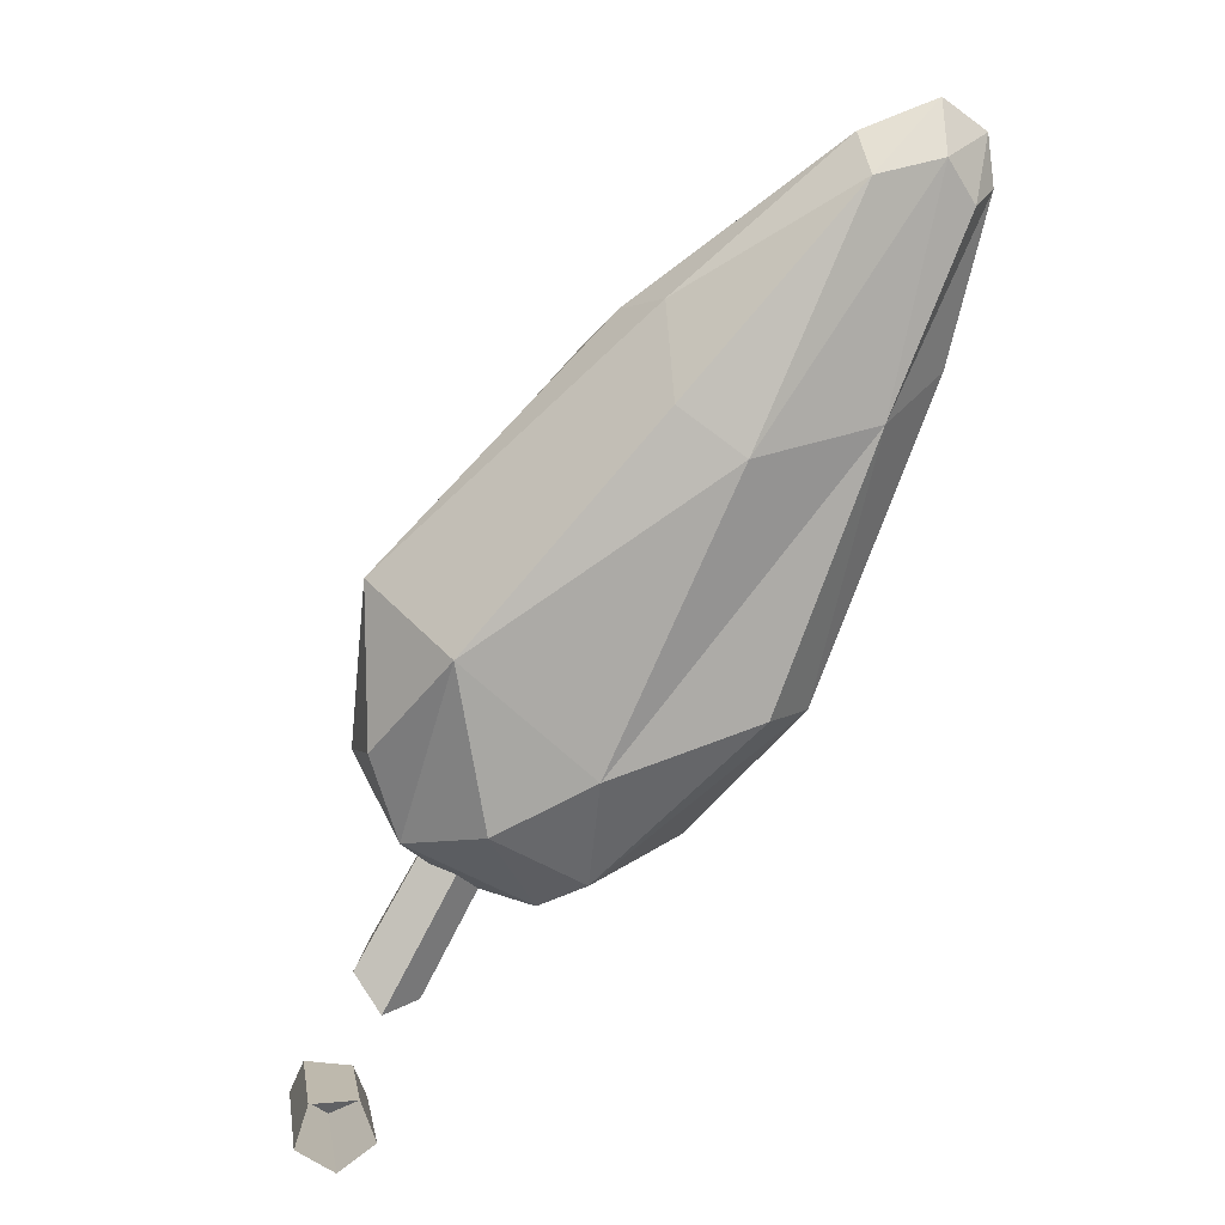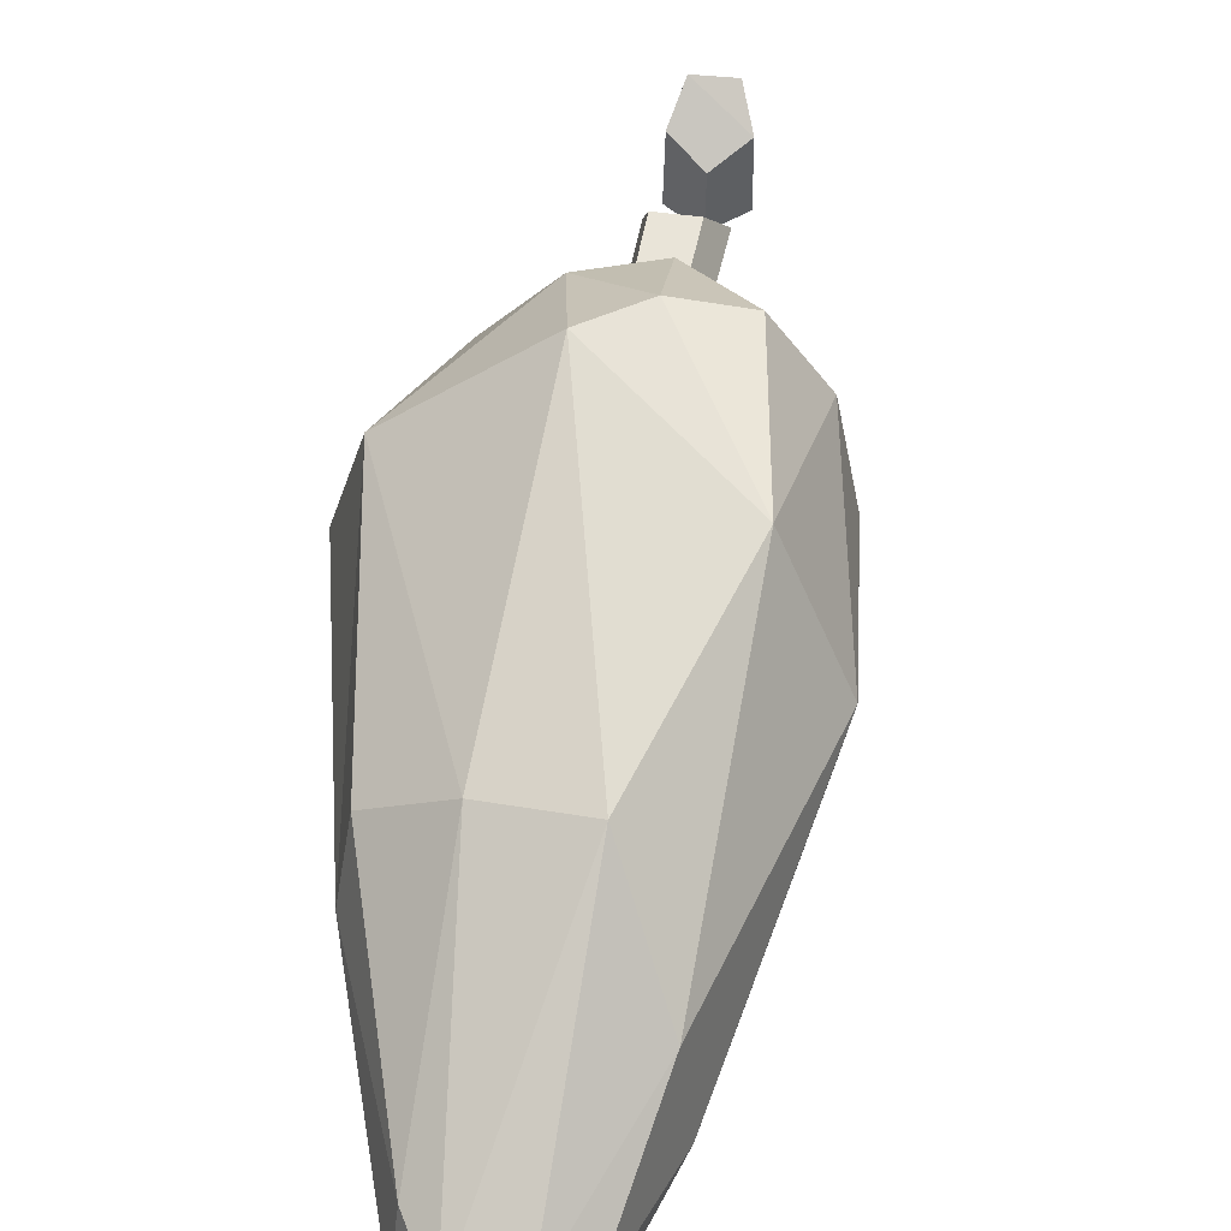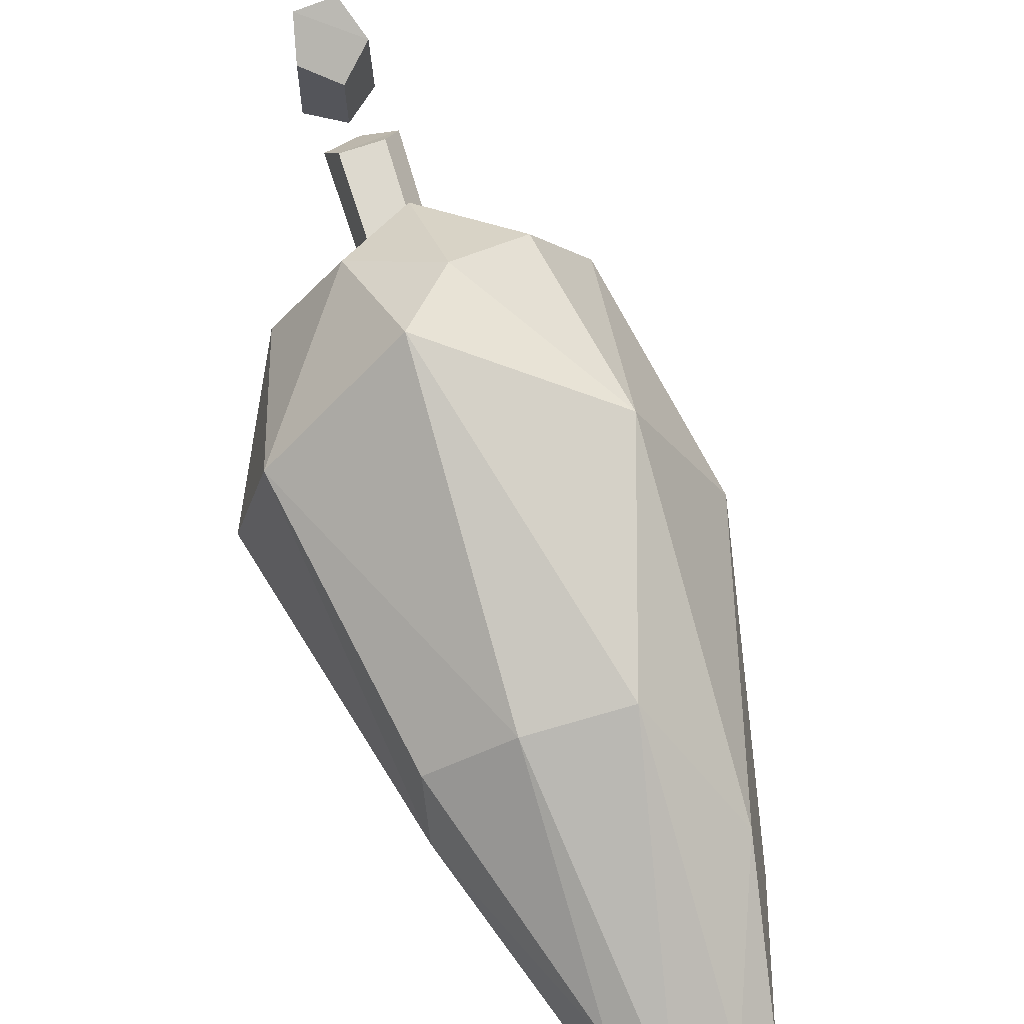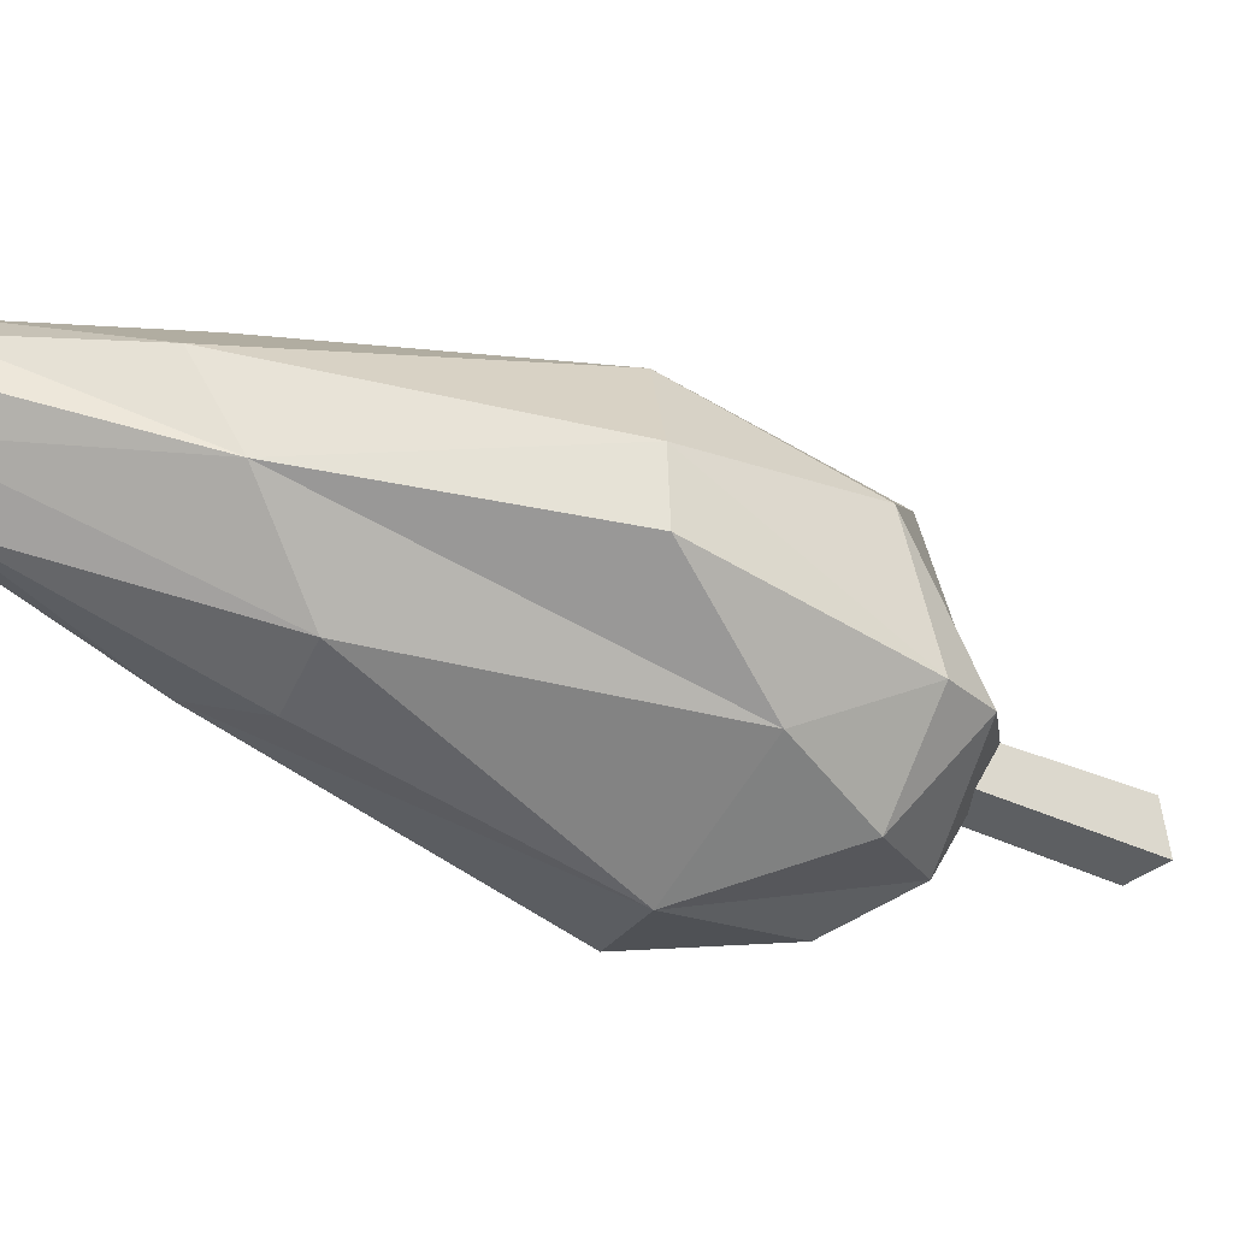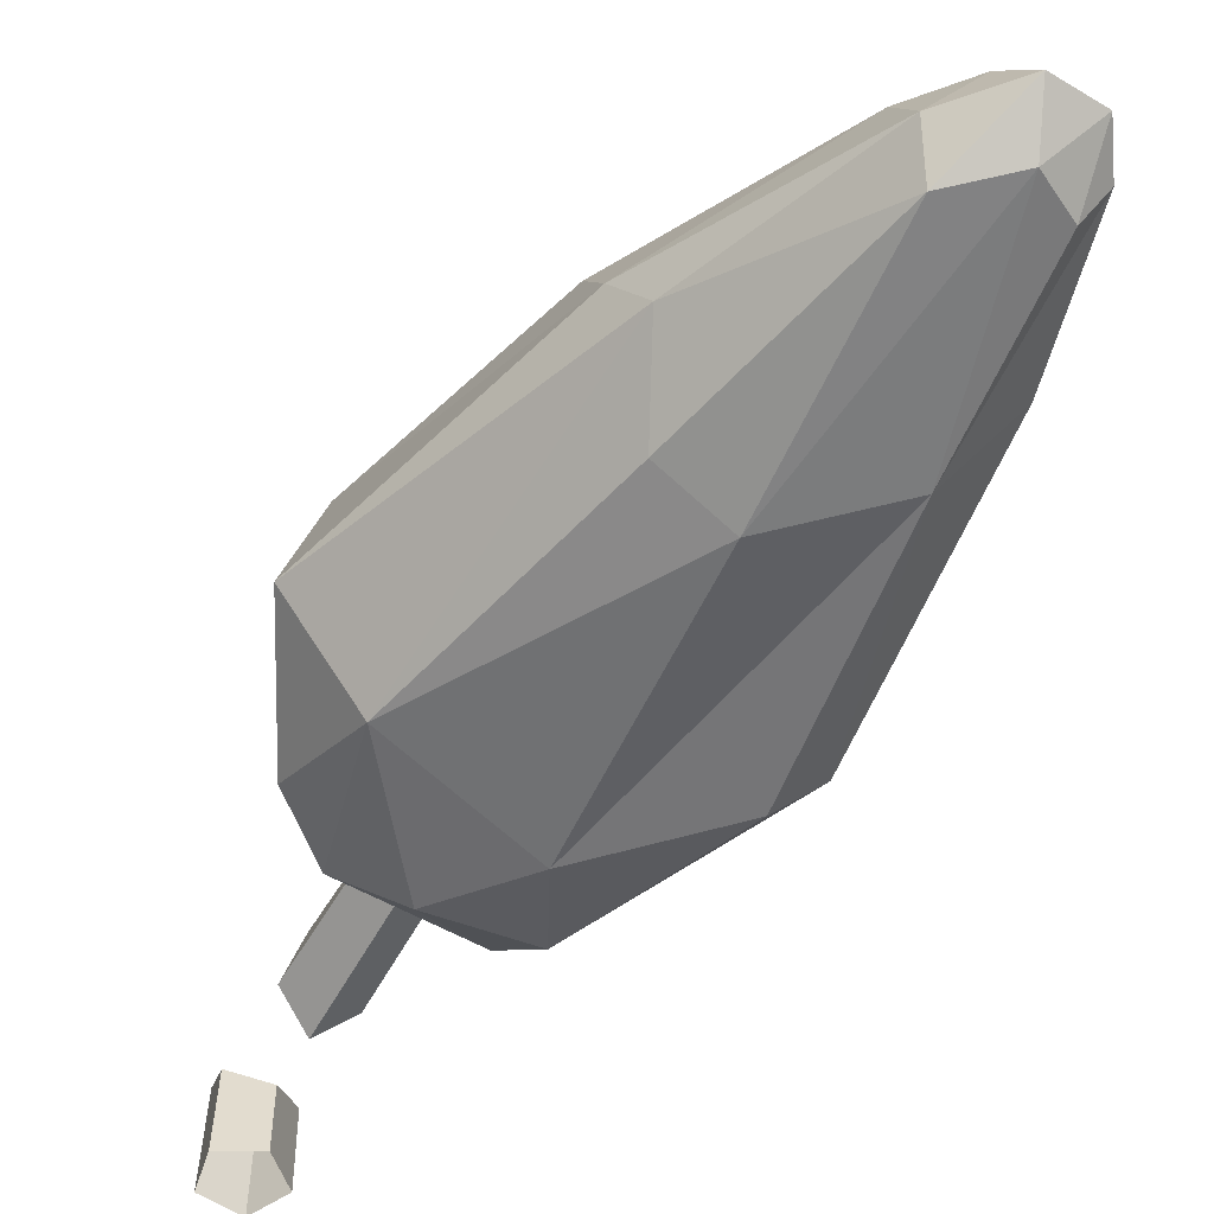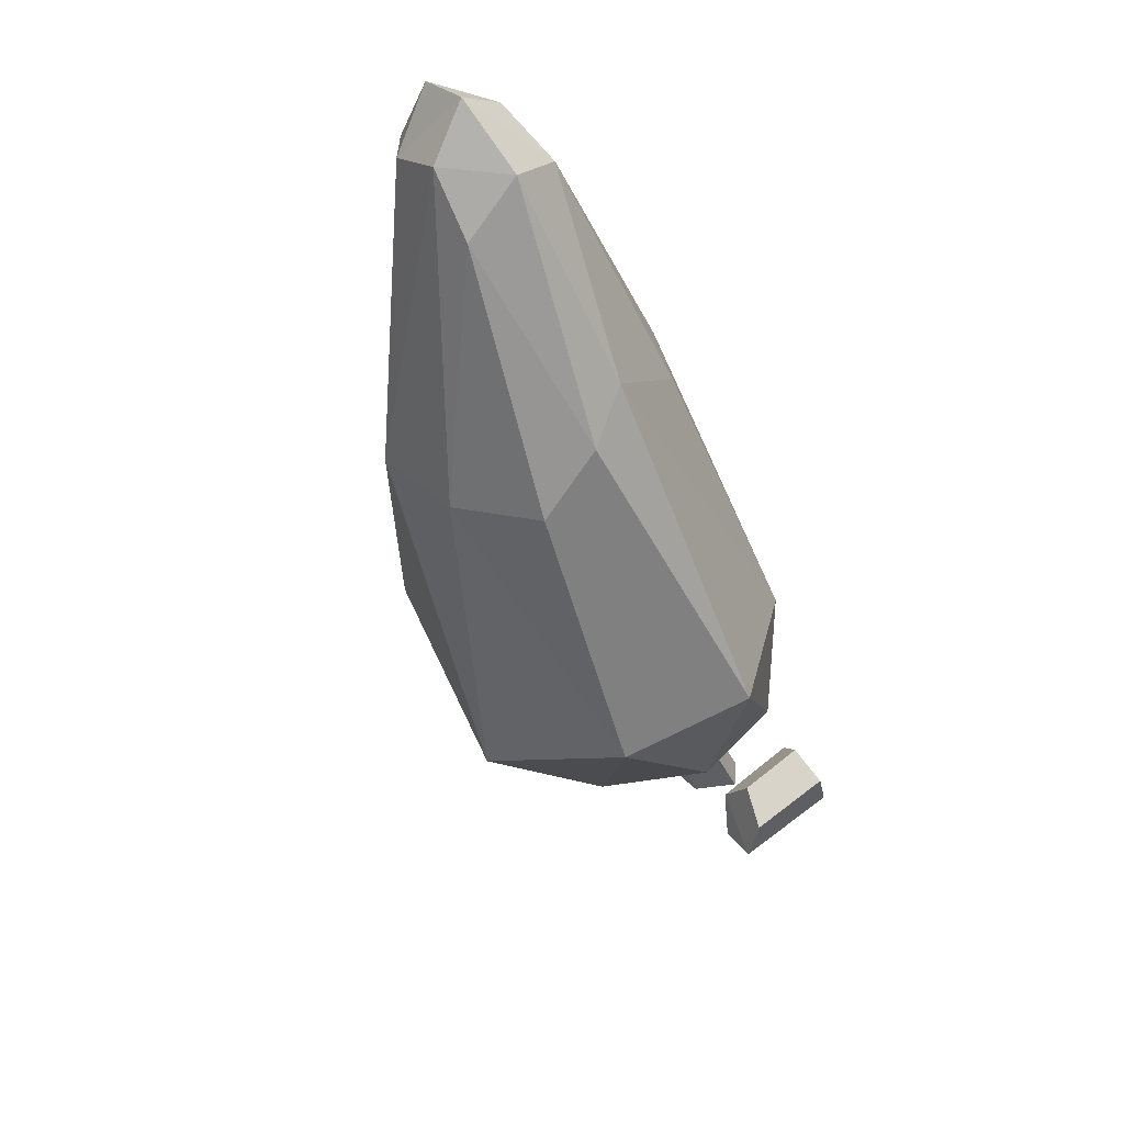
<metadata>
{"format":"obj","ext":"obj","renderer":"f3d","projection":"perspective","resolution":1024,"background":"white","views":[{"elev":16.1,"azim":-10.0,"up":"+Z"},{"elev":57.2,"azim":41.4,"up":"+Y"},{"elev":70.2,"azim":13.3,"up":"+Y"},{"elev":-70.1,"azim":101.1,"up":"+Y"},{"elev":-54.5,"azim":0.1,"up":"+Y"},{"elev":74.2,"azim":-127.7,"up":"+Z"}]}
</metadata>
<code>
g Thuja_Tree_crk_s_01
v 1.814 0.5044 2.238
v 2.007 0.2862 2.758
v 2.022 0.1456 2.811
v 1.891 0.1507 2.272
v 1.541 0.4874 1.276
v 1.148 0.3494 0.7707
v 1.009 0.6806 0.7211
v 1.48 0.08395 1.254
v 1.25 0.9554 1.269
v 1.434 0.8331 2.049
v 1.659 -0.04596 2.159
v 1.936 0.03876 2.775
v 1.842 0.02819 2.919
v 1.239 -0.1072 2.086
v 1.613 0.004773 2.875
v 1.039 -0.01729 2.235
v 0.8114 -0.07379 1.114
v 0.4815 -0.01695 0.9401
v 0.3915 0.004135 1.493
v 1.322 -0.07463 1.276
v 1.051 0.1902 2.508
v 1.603 0.1503 2.986
v 0.9442 0.3659 2.453
v 1.556 0.3685 2.886
v 0.8921 0.6029 2.324
v 0.1595 0.3234 1.668
v 0.1179 0.4905 1.071
v 0.1472 0.2003 1.153
v 0.2625 0.7595 1.607
v 1.138 0.7872 2.203
v 1.768 0.3269 2.991
v 1.916 0.3607 2.85
v 0.5931 1.093 1.24
v 0.6473 1.006 0.9713
v 0.3193 0.7975 0.9448
v 0.451 0.7229 0.6842
v 0.435 0.4436 0.6196
v 0.6531 0.188 0.6256
v 0.2385 0.2285 0.8454
v 1.857 0.1536 3.079
v 2.009 0.1761 2.974
v 0.8427 0.961 0.8141
v 0.7998 0.07775 0.7273
v 0 0 -0.1336
v -0.127 0 -0.04128
v -0.07852 0 0.1081
v 0.07852 0 0.1081
v 0.127 0 -0.04128
v -0.0753 0.3069 0.1036
v 0.07594 0.2456 0.1045
v 0 0.3845 -0.1267
v -0.1205 0.3845 -0.03916
v 0.1218 0.3069 -0.03959
v 0.4783 0.4861 0.7086
v 0.3565 0.4752 0.7779
v 0.3271 0.3625 0.7856
v 0.4307 0.3051 0.721
v 0.5242 0.3787 0.6734
v 0.2895 0.4739 0.3748
v 0.3005 0.3428 0.2698
v 0.08987 0.3221 0.3897
v 0.1608 0.461 0.4481
v 0.1701 0.2464 0.2676
f 2 3 4
f 5 6 7
f 4 8 5
f 5 8 6
f 1 9 10
f 5 7 9
f 11 12 13
f 11 3 12
f 11 13 14
f 14 15 16
f 17 18 43
f 14 19 17
f 17 19 18
f 11 8 4
f 17 43 20
f 21 15 22
f 21 22 23
f 23 24 25
f 26 27 28
f 23 29 26
f 26 29 27
f 21 19 16
f 26 28 19
f 30 24 31
f 30 31 10
f 33 34 35
f 10 9 33
f 33 9 34
f 30 29 25
f 33 35 29
f 42 9 7
f 37 6 38
f 38 18 39
f 39 19 28
f 37 27 36
f 27 29 35
f 31 24 22
f 40 15 13
f 41 3 2
f 13 12 41
f 40 32 31
f 2 1 32
f 1 10 32
f 1 2 4
f 1 4 5
f 1 5 9
f 11 4 3
f 14 13 15
f 11 14 17
f 14 16 19
f 11 17 20
f 11 20 8
f 20 43 8
f 21 16 15
f 23 22 24
f 21 23 26
f 23 25 29
f 21 26 19
f 30 25 24
f 10 31 32
f 30 10 33
f 30 33 29
f 37 36 7
f 36 35 34
f 34 9 42
f 37 7 6
f 6 8 43
f 37 38 39
f 38 43 18
f 39 18 19
f 37 39 27
f 36 27 35
f 39 28 27
f 40 31 22
f 40 22 15
f 40 13 41
f 41 12 3
f 40 41 32
f 41 2 32
f 36 34 42
f 36 42 7
f 38 6 43
f 44 51 53 48
f 46 49 52 45
f 48 53 50 47
f 45 52 51 44
f 47 50 49 46
f 63 57 56 61
f 62 55 54 59
f 60 58 57 63
f 61 56 55 62
f 59 54 58 60
f 60 63 61 62
f 59 60 62
f 52 49 50 53
f 51 52 53

</code>
